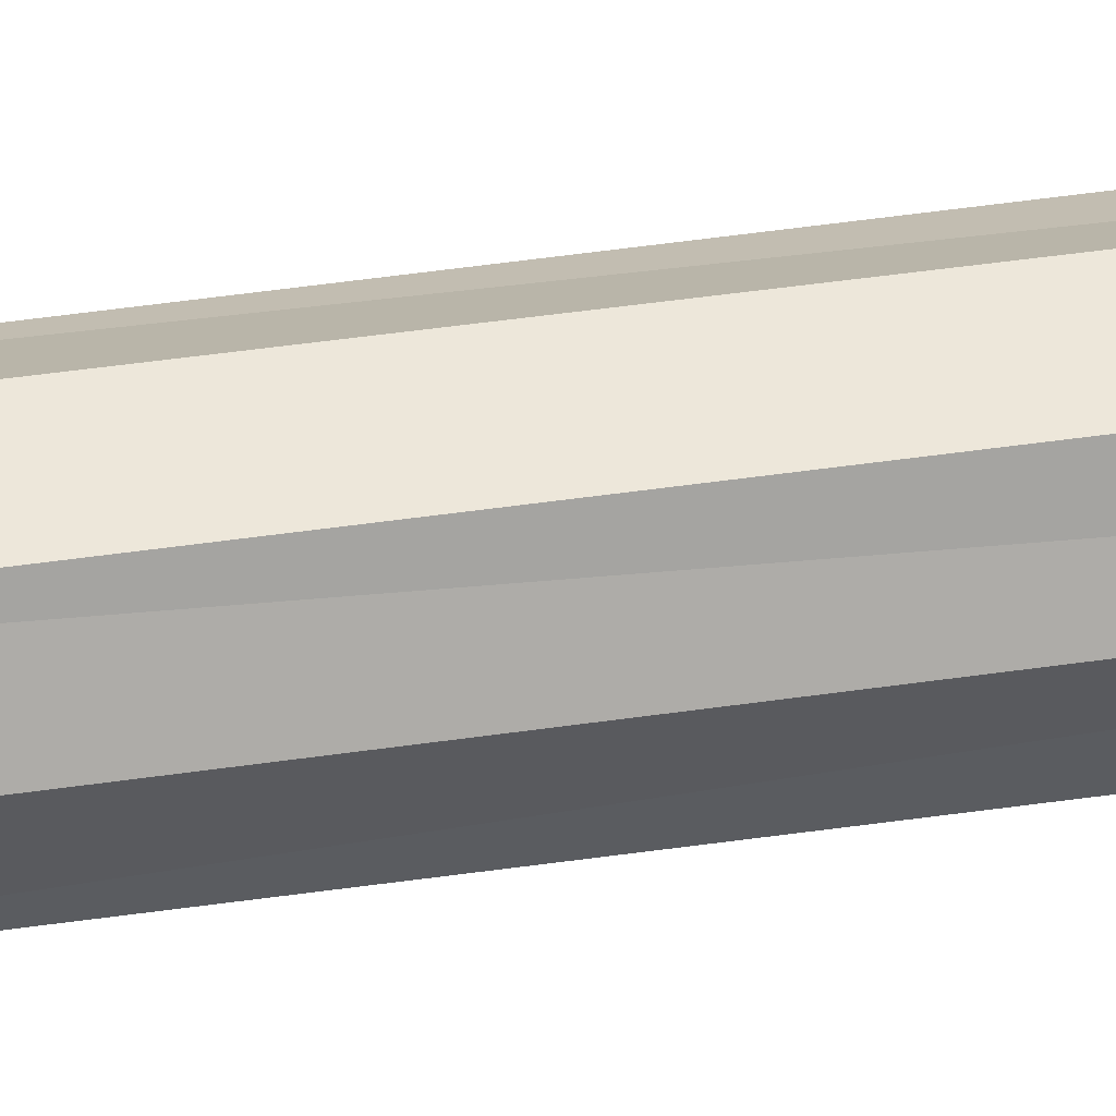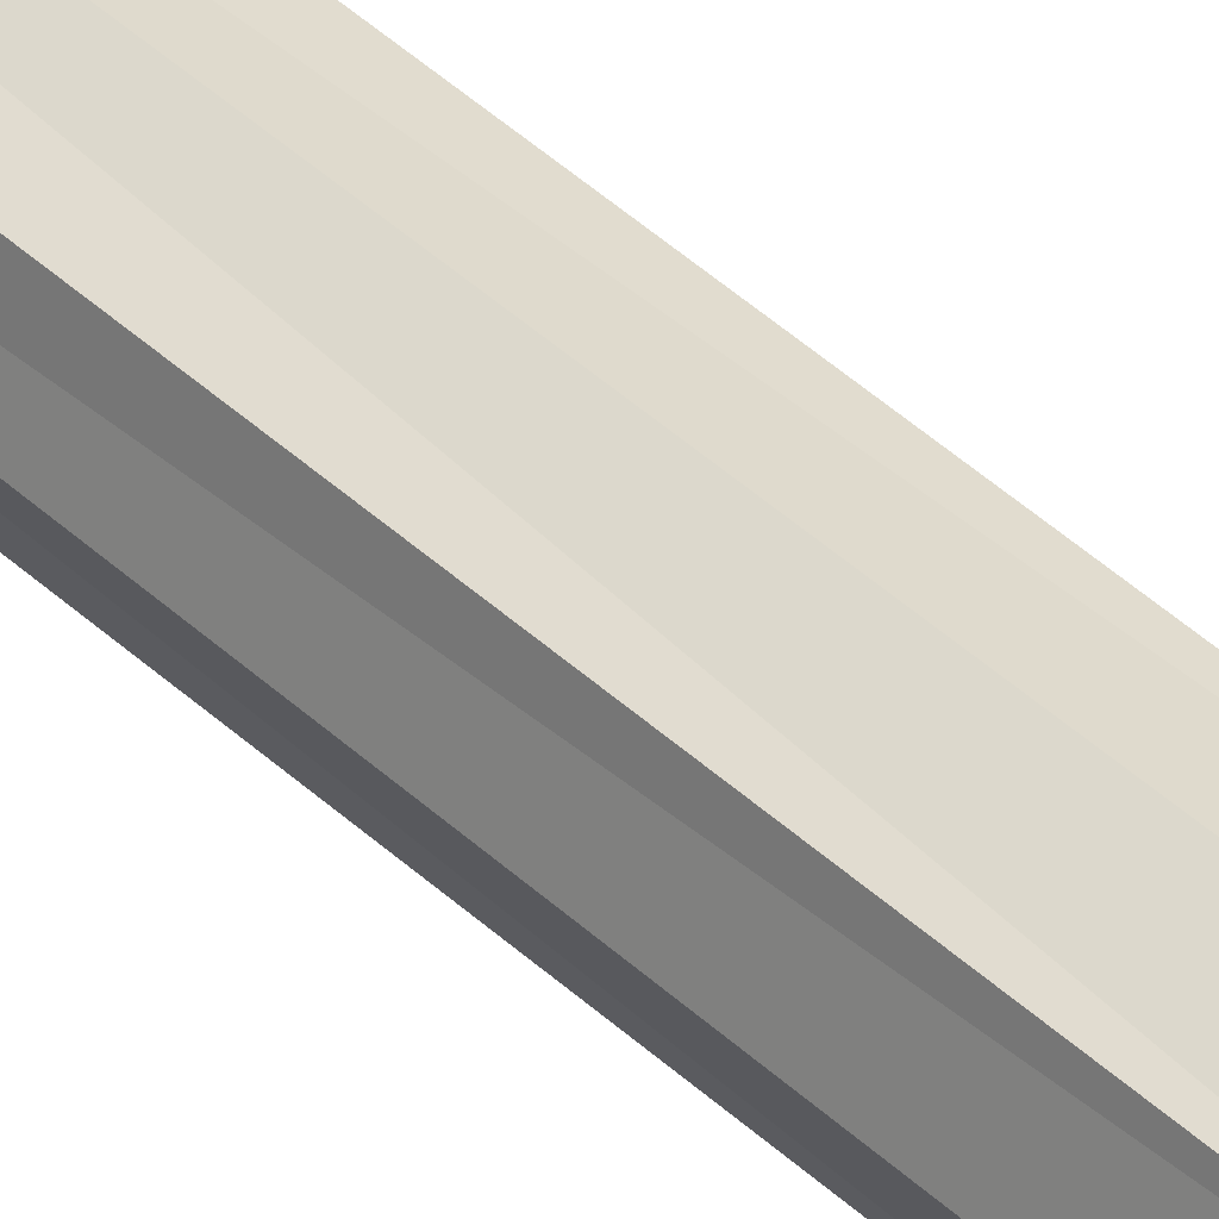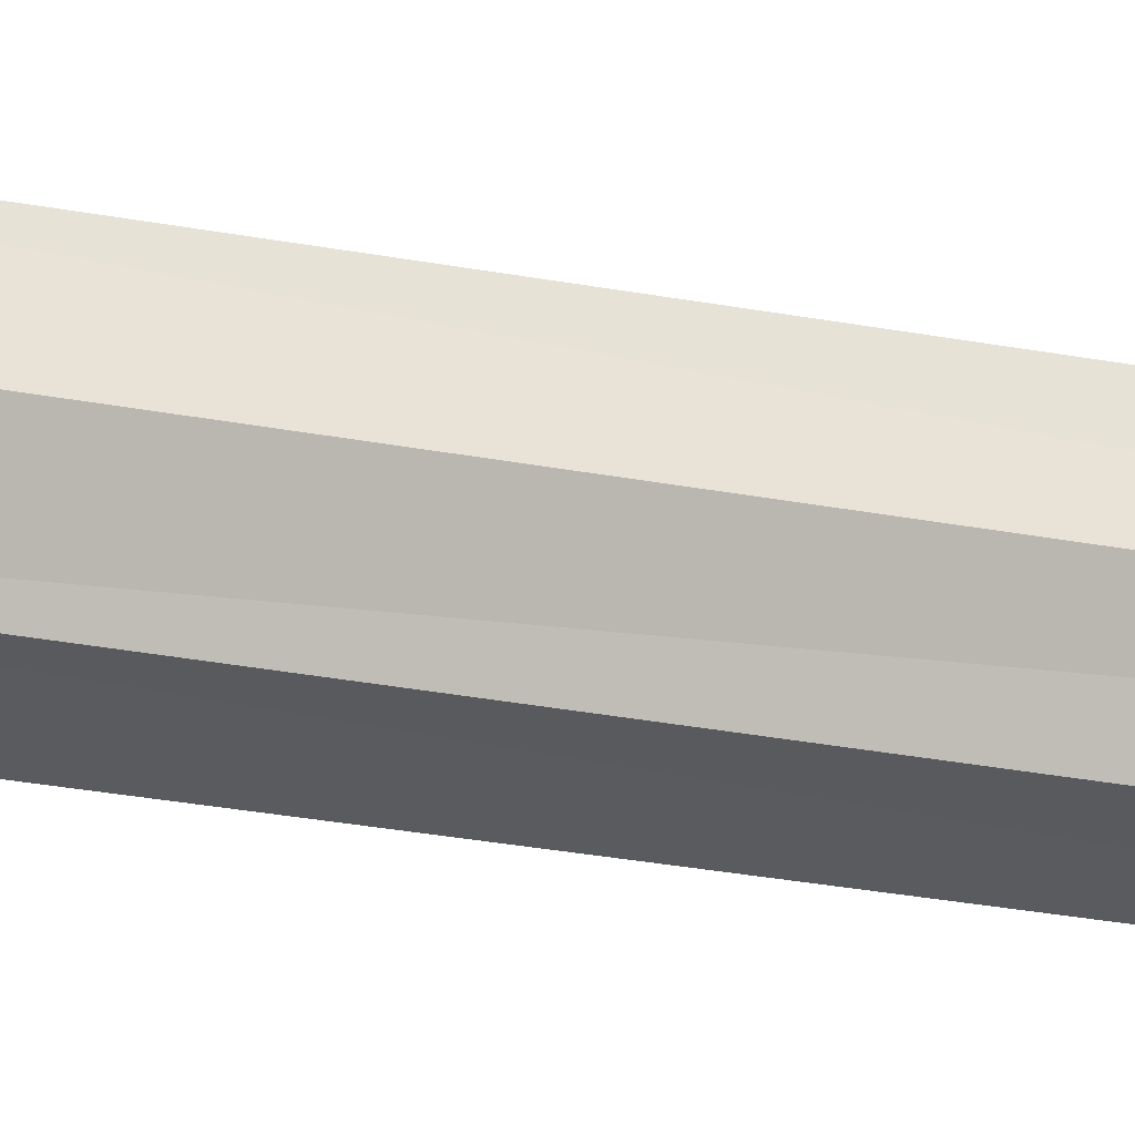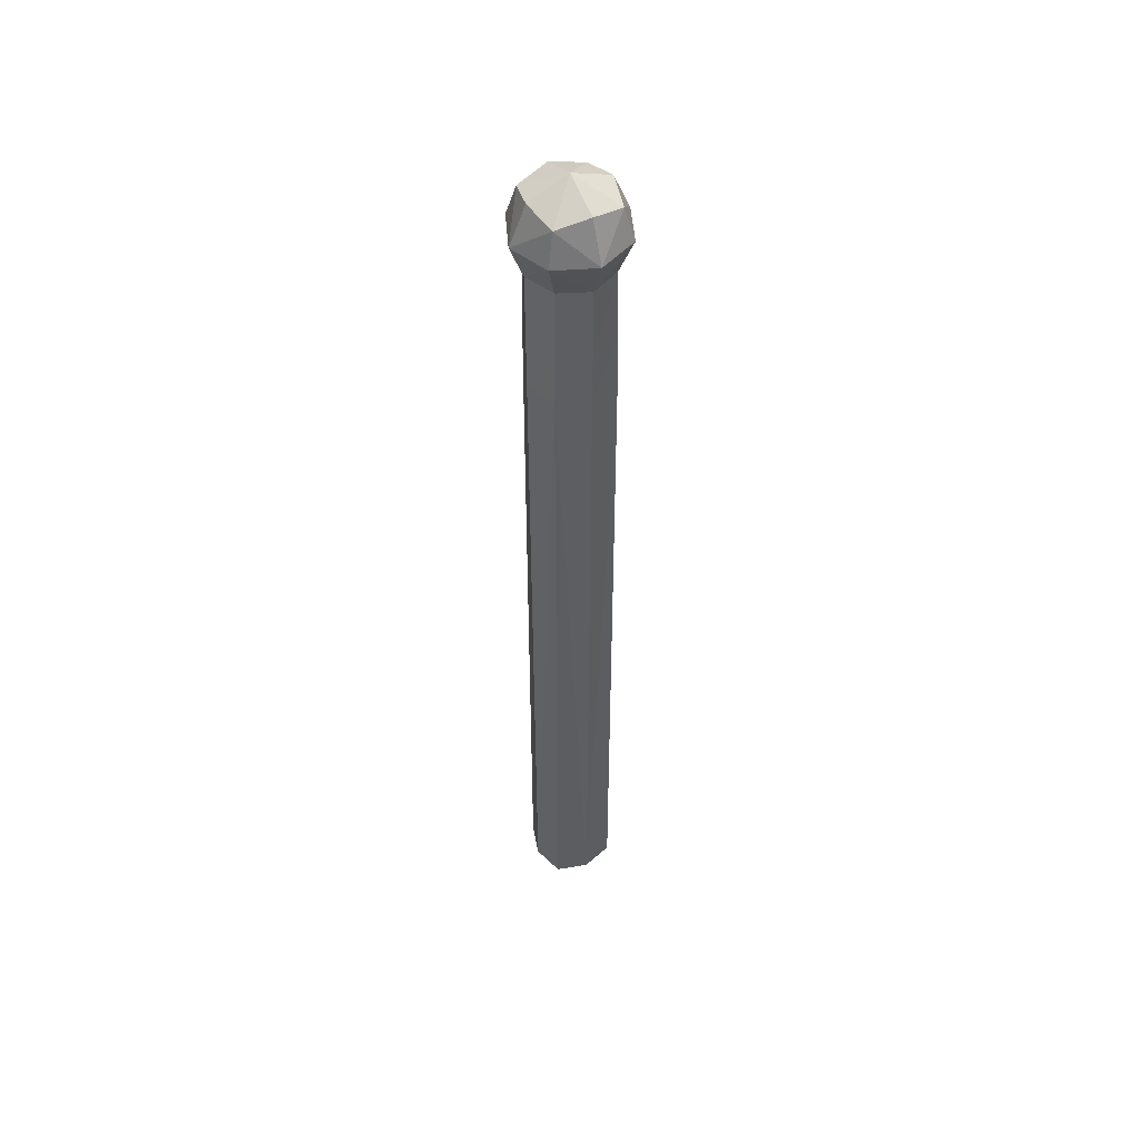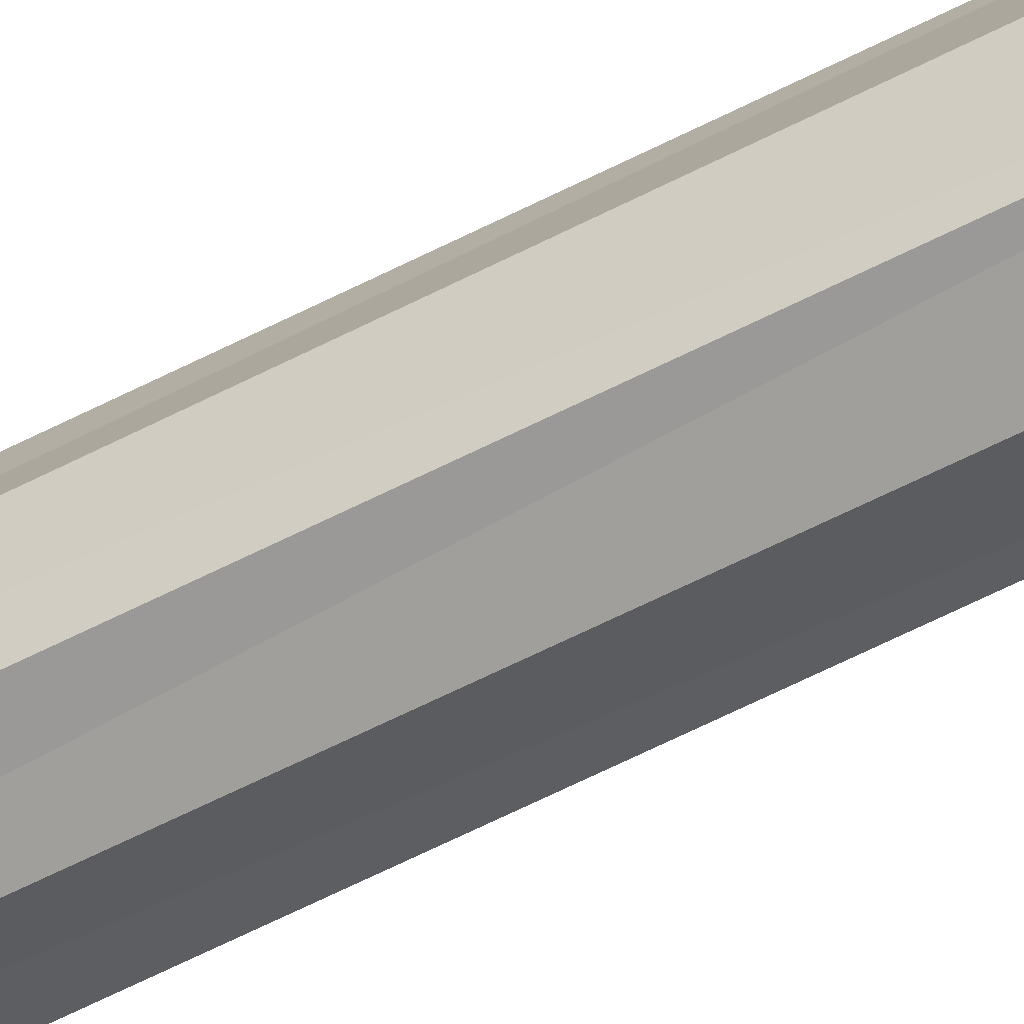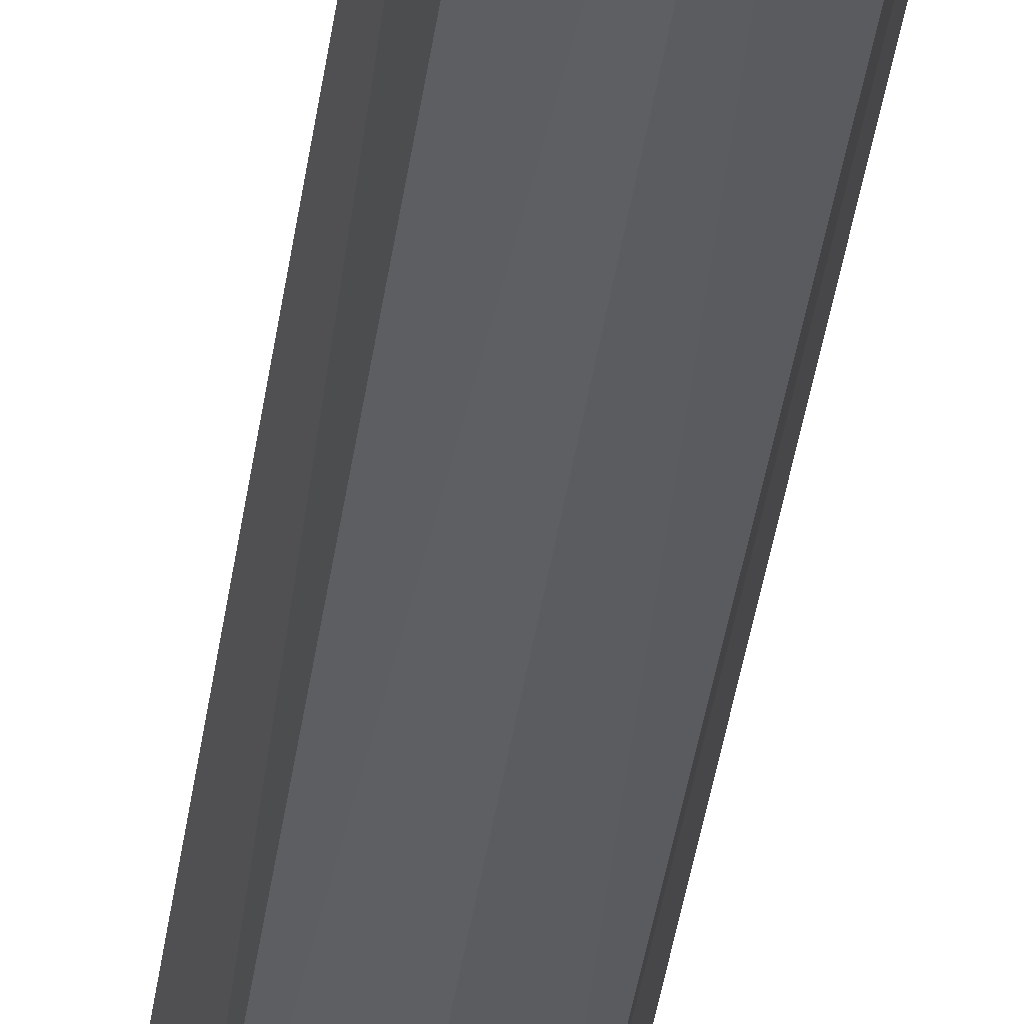
<metadata>
{"format":"obj","ext":"obj","renderer":"f3d","projection":"perspective","resolution":1024,"background":"white","views":[{"elev":33.9,"azim":-102.2,"up":"+Z"},{"elev":46.0,"azim":136.3,"up":"+Z"},{"elev":-17.0,"azim":-115.3,"up":"+Z"},{"elev":49.9,"azim":-117.2,"up":"+Y"},{"elev":-55.8,"azim":119.1,"up":"+Z"},{"elev":-33.5,"azim":-6.8,"up":"+Z"}]}
</metadata>
<code>
o Ropepole_Blue
v 0 0 -0.1
v 0.07688 0 -0.07688
v 0.1 0 0
v 0.07688 0 0.07688
v 0 0 0.1
v -0.07688 0 0.07688
v -0.1 0 0
v -0.07688 0 -0.07688
v 0.07012 2.109 -0.07012
v -0 2.109 -0.1013
v 0.0939 2.194 -0.0939
v -0 2.194 -0.1328
v -0.07012 2.109 -0.07012
v -0.1013 2.109 0
v -0.0939 2.194 -0.0939
v -0.1328 2.194 0
v -0.07012 2.109 0.07012
v -0 2.109 0.1013
v -0.0939 2.194 0.0939
v -0 2.194 0.1328
v 0.07012 2.109 0.07012
v 0.1013 2.109 0
v 0.0939 2.194 0.0939
v 0.1328 2.194 0
v 0.07667 2.271 -0.07667
v -0 2.288 -0.0939
v -0.07667 2.271 -0.07667
v 0.0939 2.288 0
v -0 2.327 0
v -0.0939 2.288 0
v 0.07667 2.271 0.07667
v -0 2.288 0.0939
v -0.07667 2.271 0.07667
v -0 1.939 -0.1008
v -0 1.811 -0.1006
v 0.07361 1.811 -0.07361
v 0.07257 1.939 -0.07257
v 0.1006 1.811 0
v 0.1008 1.939 0
v 0.07361 1.811 0.07361
v 0.07257 1.939 0.07257
v -0 1.811 0.1006
v -0 1.939 0.1008
v -0.07361 1.811 0.07361
v -0.07257 1.939 0.07257
v -0.1006 1.811 0
v -0.1008 1.939 0
v -0.07361 1.811 -0.07361
v -0.07257 1.939 -0.07257
f 48 1 8
f 3 40 4
f 40 5 4
f 5 44 6
f 44 7 6
f 7 48 8
f 1 36 2
f 10 11 9
f 10 15 12
f 12 25 11
f 12 27 26
f 14 15 13
f 14 19 16
f 16 27 15
f 16 33 30
f 18 19 17
f 18 23 20
f 20 33 19
f 20 31 32
f 22 23 21
f 22 11 24
f 24 31 23
f 24 25 28
f 25 29 28
f 27 29 26
f 29 31 28
f 29 33 32
f 36 3 2
f 47 13 49
f 17 47 45
f 43 17 45
f 21 43 41
f 39 21 41
f 9 39 37
f 34 9 37
f 49 35 48
f 49 46 47
f 45 46 44
f 45 42 43
f 41 42 40
f 41 38 39
f 37 38 36
f 37 35 34
f 13 34 49
f 48 35 1
f 3 38 40
f 40 42 5
f 5 42 44
f 44 46 7
f 7 46 48
f 1 35 36
f 10 12 11
f 10 13 15
f 12 26 25
f 12 15 27
f 14 16 15
f 14 17 19
f 16 30 27
f 16 19 33
f 18 20 19
f 18 21 23
f 20 32 33
f 20 23 31
f 22 24 23
f 22 9 11
f 24 28 31
f 24 11 25
f 25 26 29
f 27 30 29
f 29 32 31
f 29 30 33
f 36 38 3
f 47 14 13
f 17 14 47
f 43 18 17
f 21 18 43
f 39 22 21
f 9 22 39
f 34 10 9
f 49 34 35
f 49 48 46
f 45 47 46
f 45 44 42
f 41 43 42
f 41 40 38
f 37 39 38
f 37 36 35
f 13 10 34

</code>
